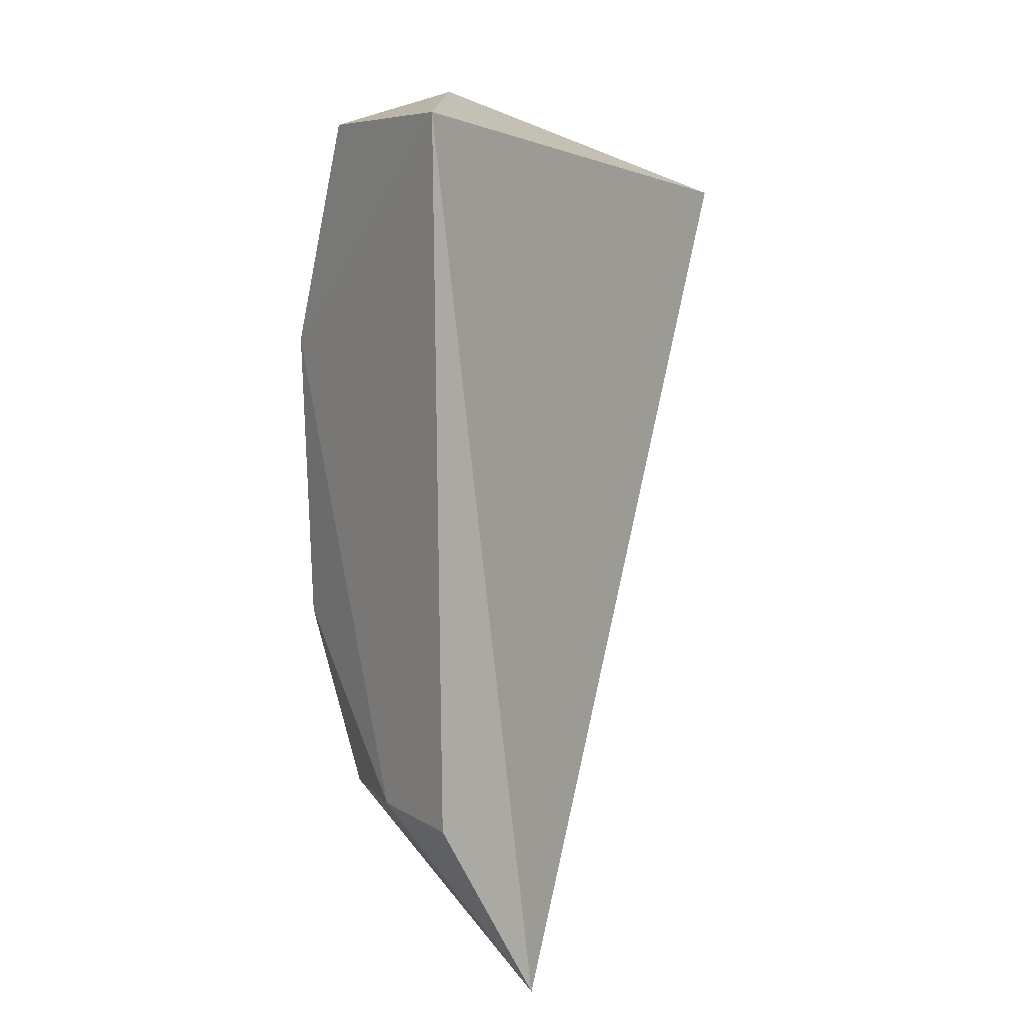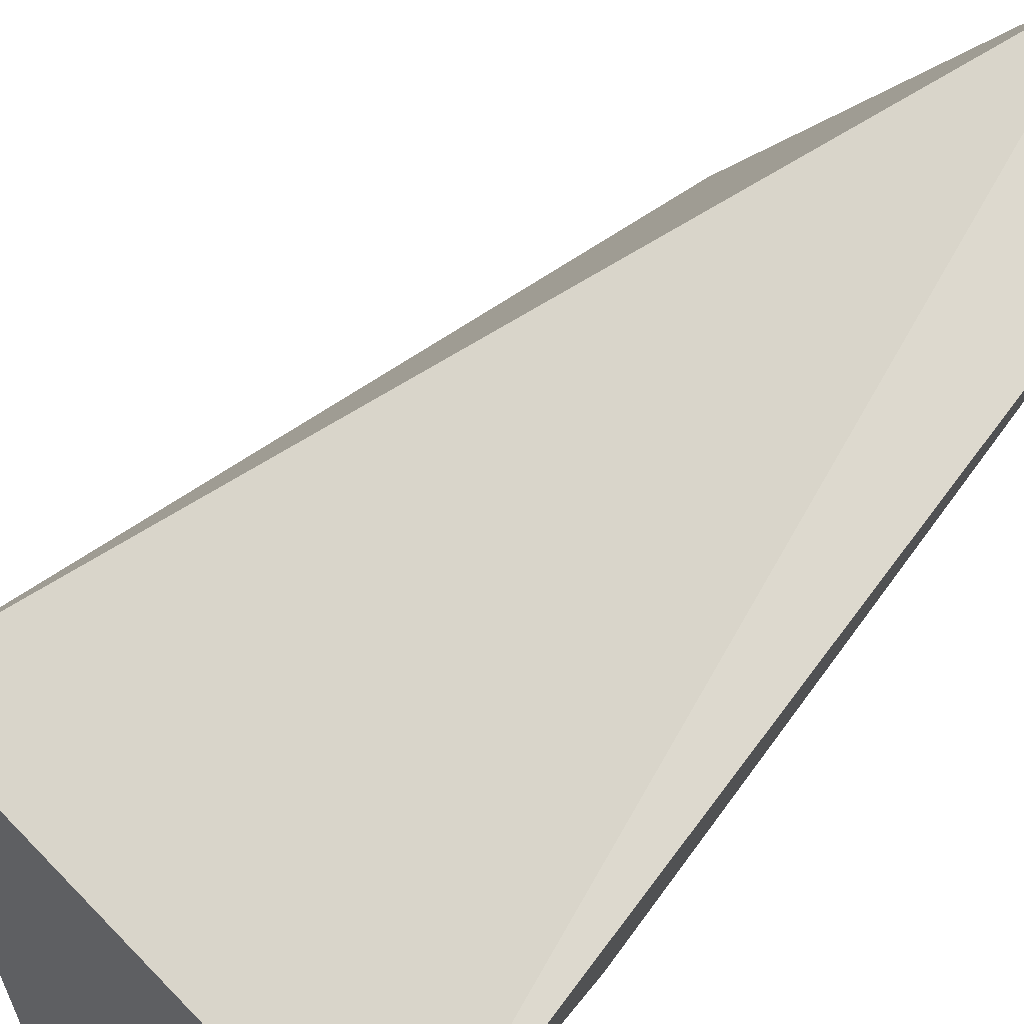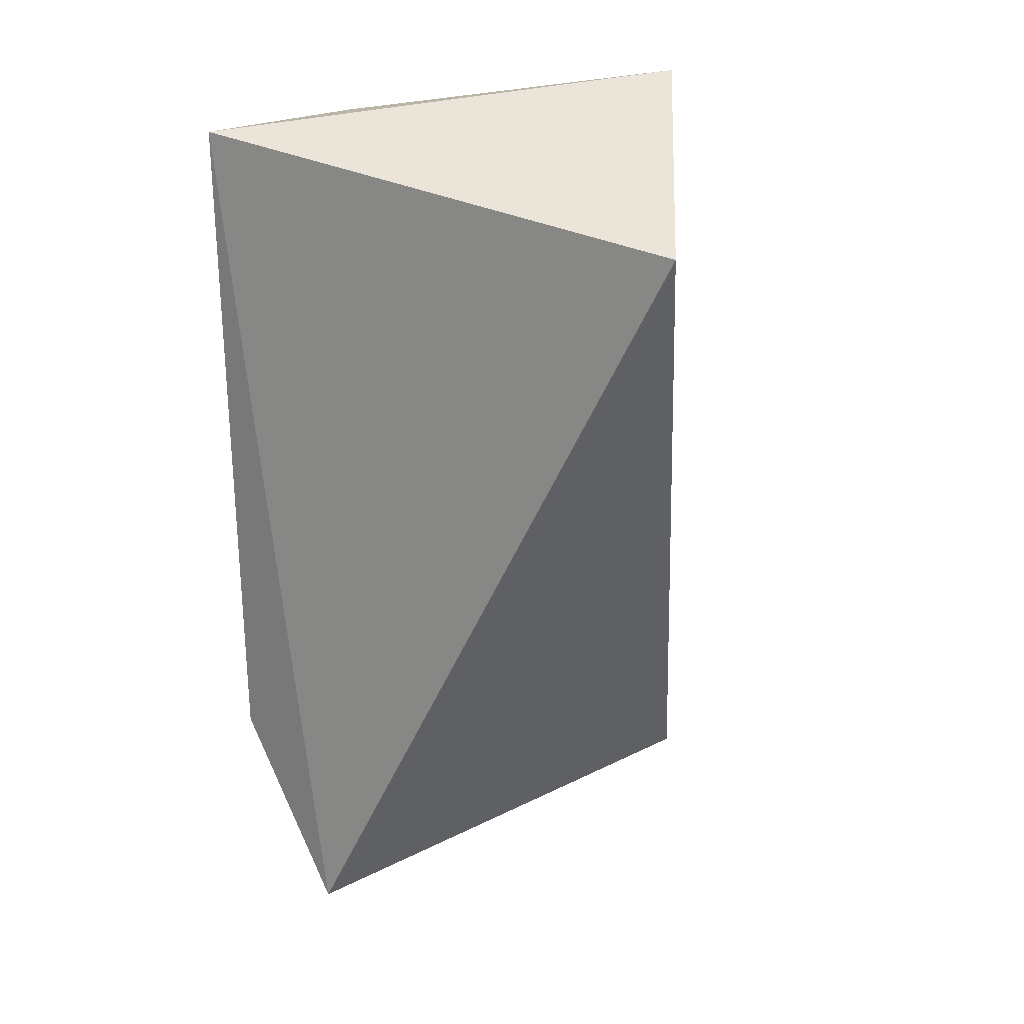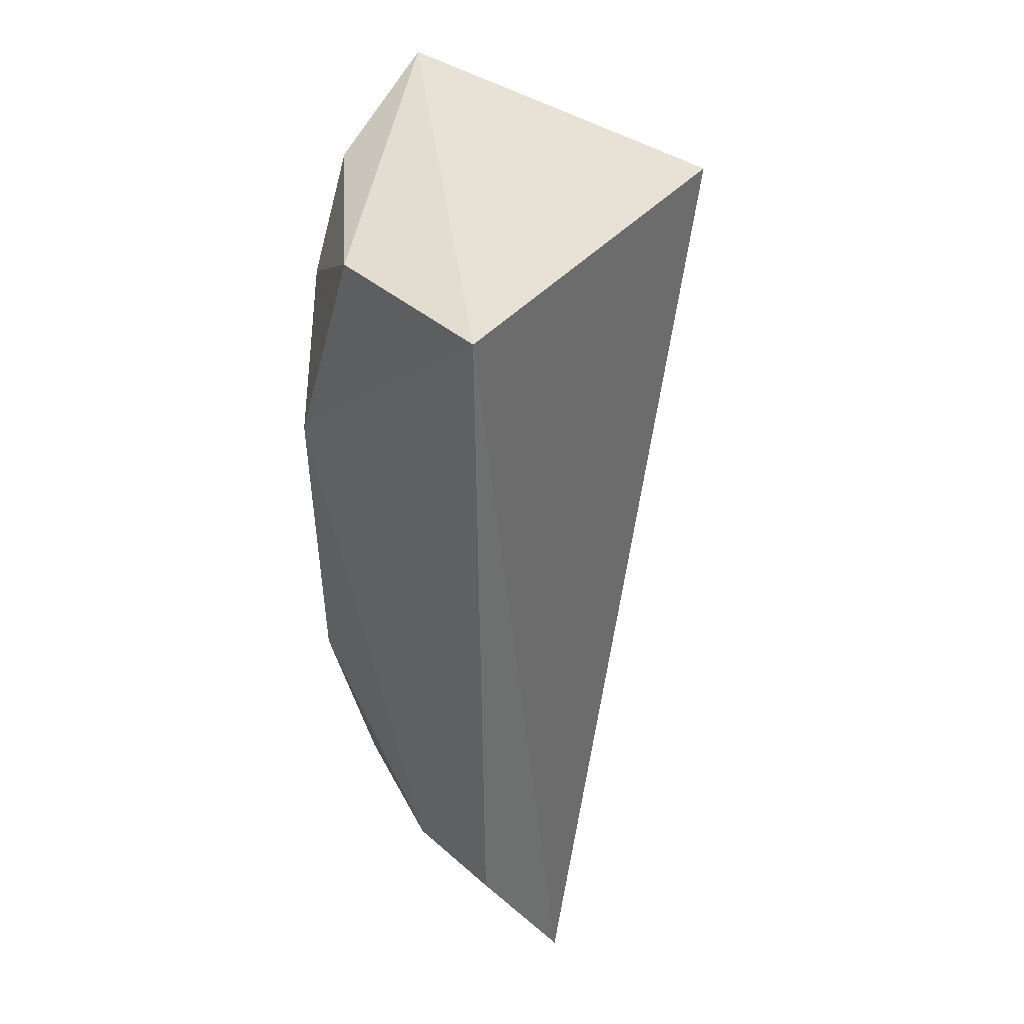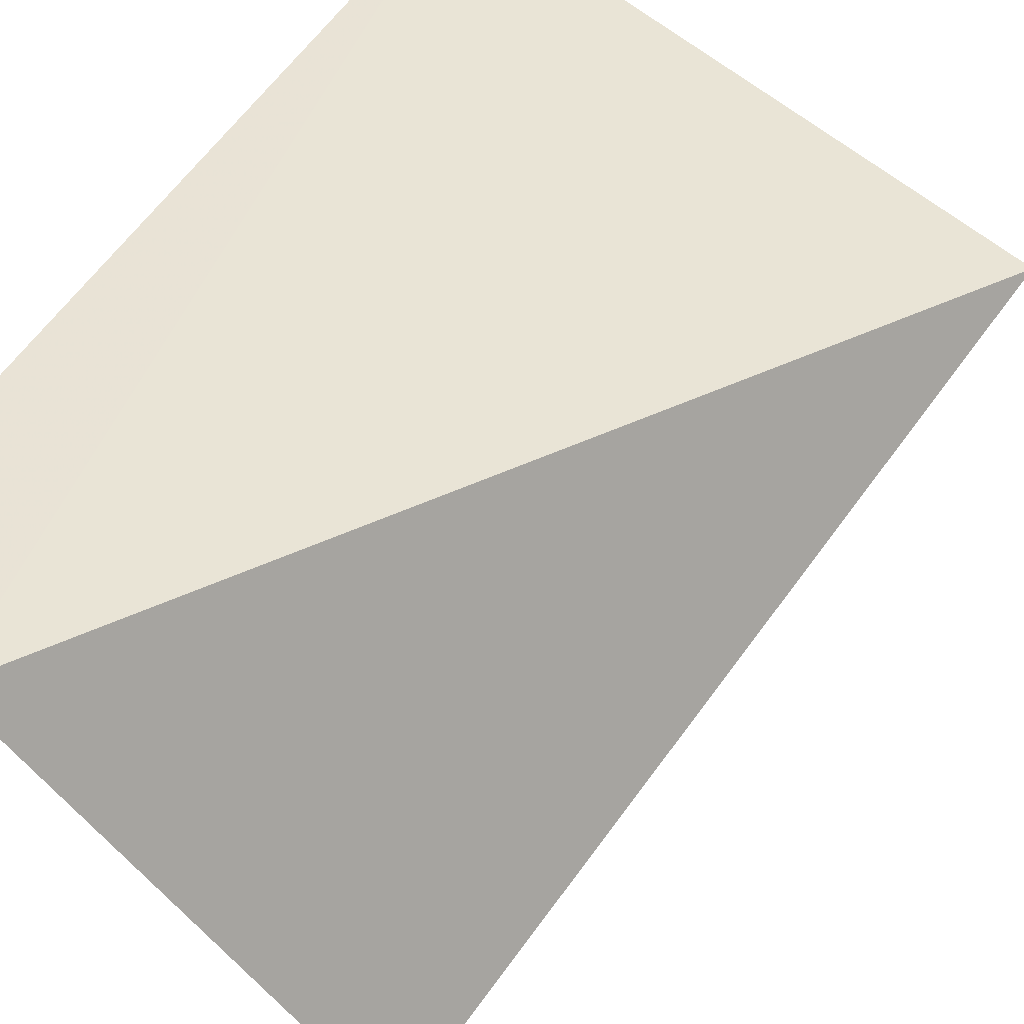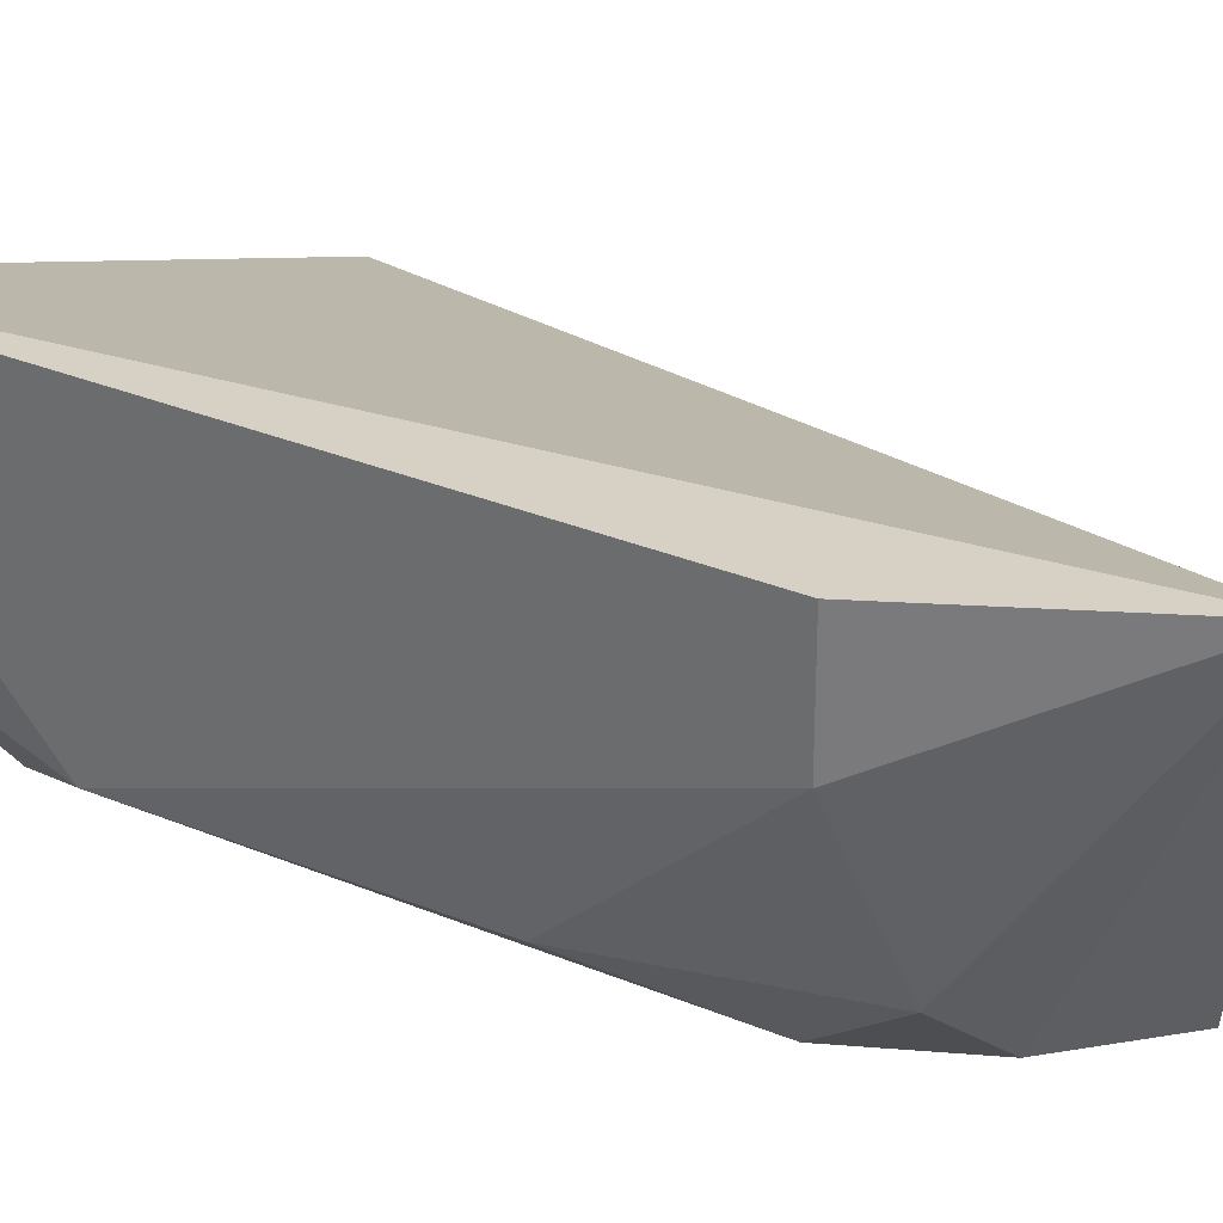
<metadata>
{"format":"obj","ext":"obj","renderer":"f3d","projection":"perspective","resolution":1024,"background":"white","views":[{"elev":9.2,"azim":-37.7,"up":"+Y"},{"elev":72.5,"azim":-142.3,"up":"+Z"},{"elev":24.5,"azim":41.0,"up":"+Y"},{"elev":38.0,"azim":-45.3,"up":"+Y"},{"elev":40.2,"azim":24.9,"up":"+Z"},{"elev":28.5,"azim":-56.4,"up":"+Z"}]}
</metadata>
<code>
v -0.1096 -0.07384 -0.4473
v -0.08212 -0.05795 -0.4991
v -0.06043 0.03597 -0.467
v -0.126 0.0458 -0.4468
v -0.1227 -0.02364 -0.4818
v -0.1151 -0.05052 -0.4818
v -0.125 -0.04744 -0.4468
v -0.08554 0.05163 -0.4989
v -0.1122 -0.0396 -0.4901
v -0.102 -0.05171 -0.4927
v -0.124 0.01555 -0.4818
v -0.1244 -0.04708 -0.4607
v -0.1128 0.03137 -0.4908
v -0.1046 0.04495 -0.4933
v -0.1236 0.04496 -0.4717
f 1 2 3
f 1 3 4
f 7 1 4
f 8 3 2
f 8 4 3
f 9 6 5
f 10 2 1
f 10 1 6
f 10 9 2
f 10 6 9
f 11 9 5
f 12 6 1
f 12 1 7
f 12 5 6
f 12 11 5
f 12 7 4
f 12 4 11
f 13 2 9
f 13 9 11
f 14 8 2
f 14 2 13
f 15 13 11
f 15 11 4
f 15 14 13
f 15 4 8
f 15 8 14

</code>
